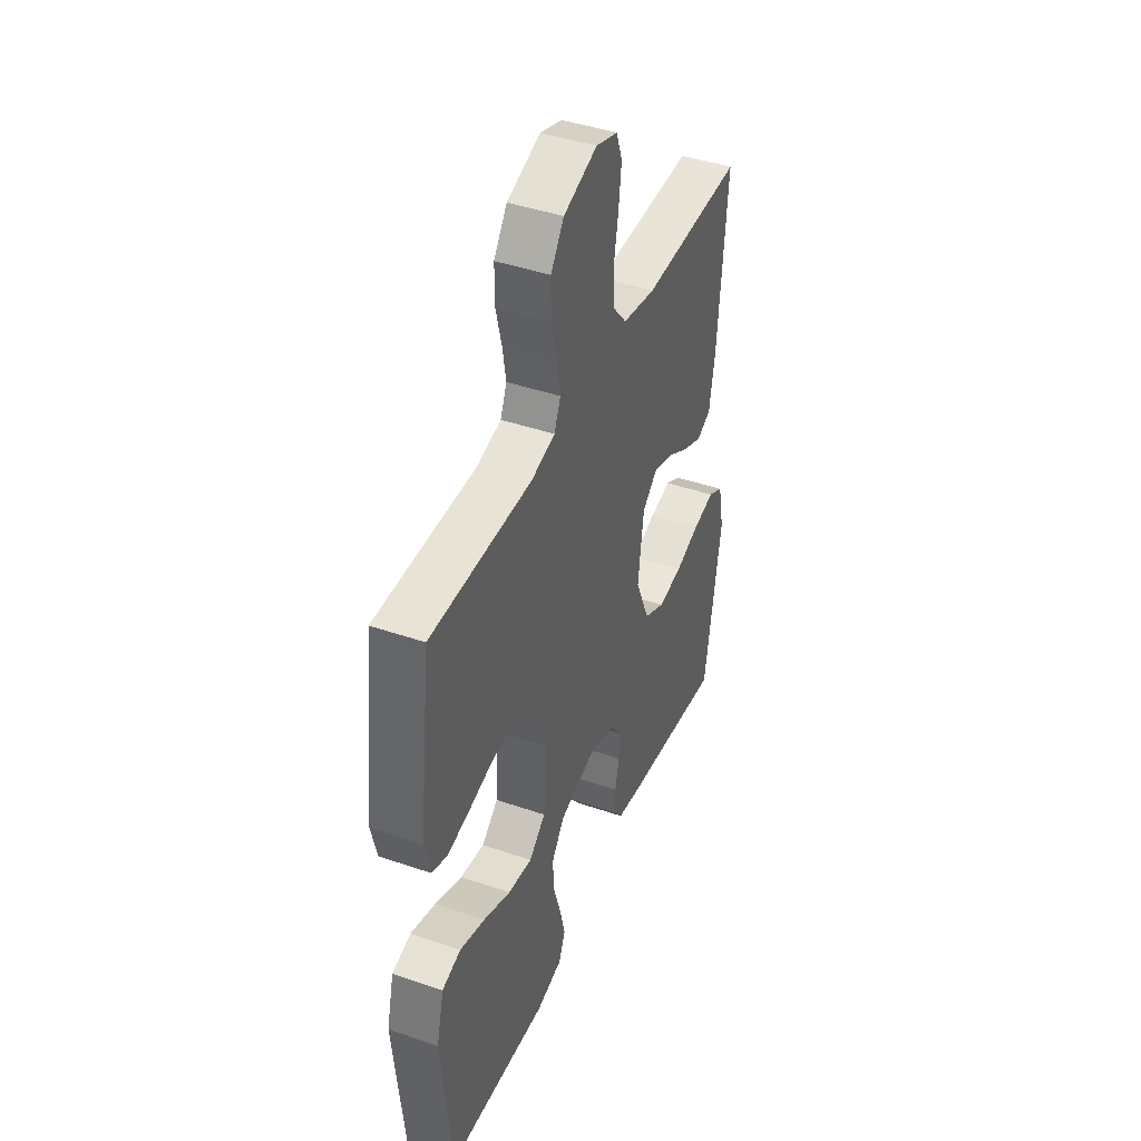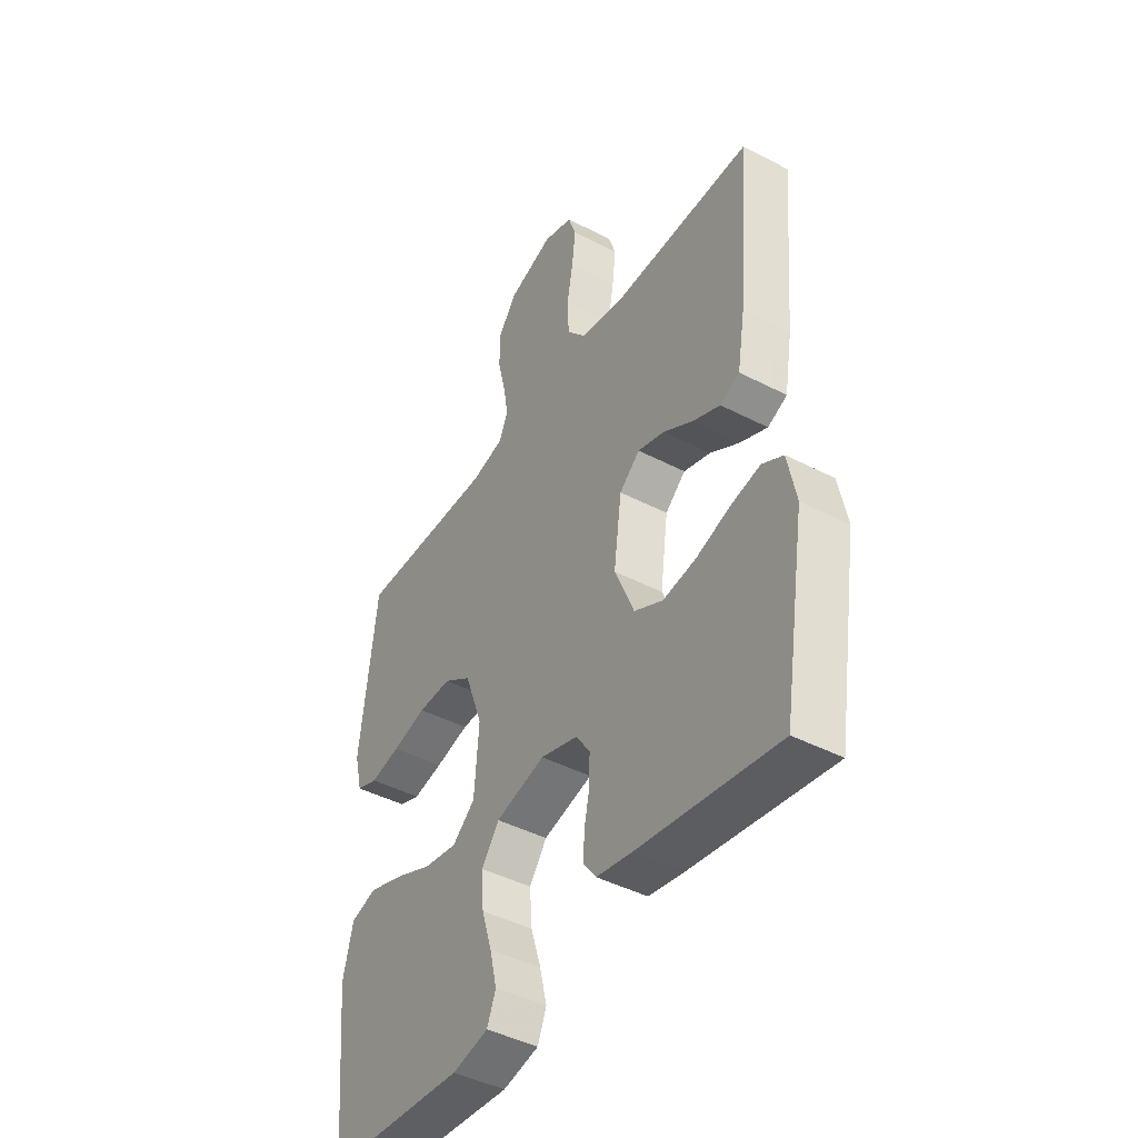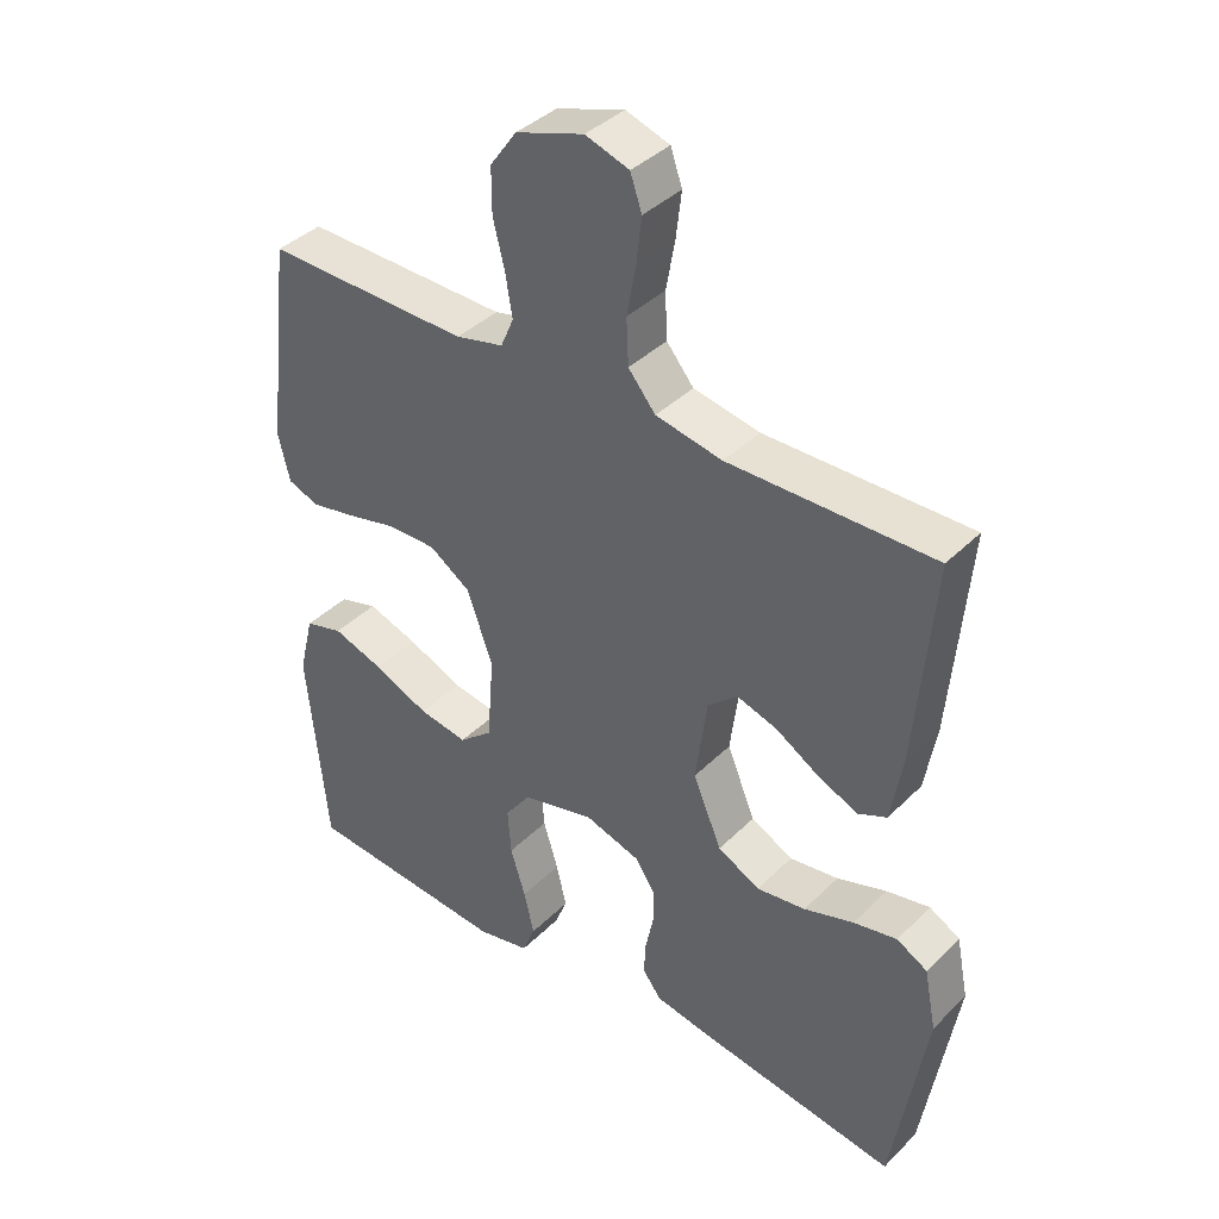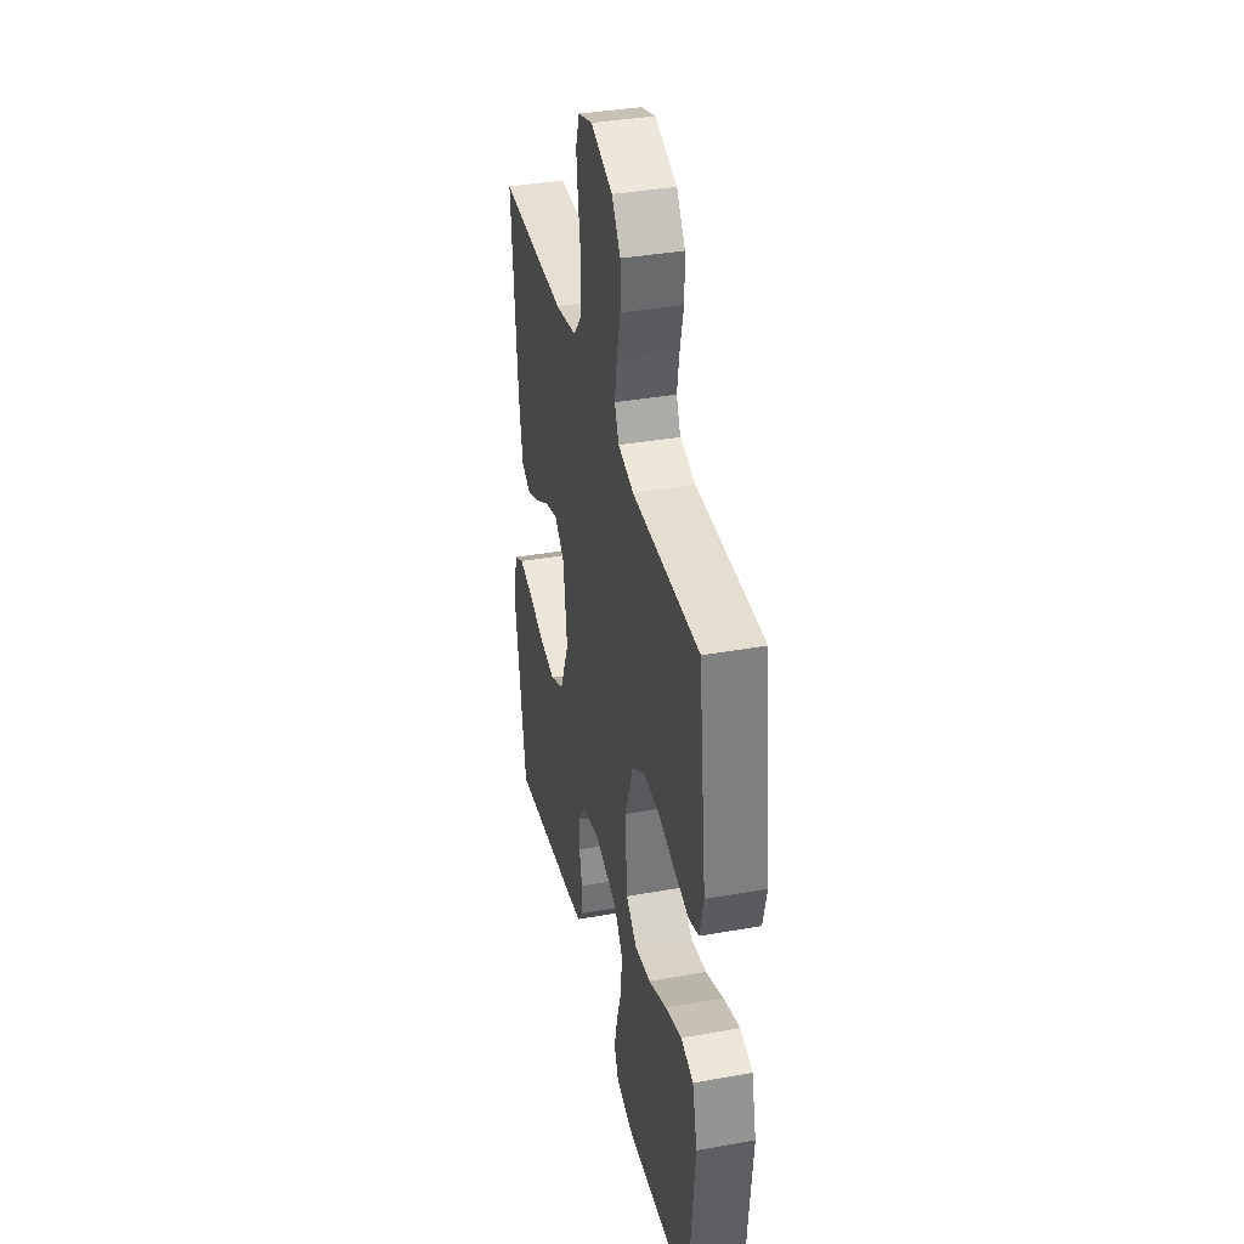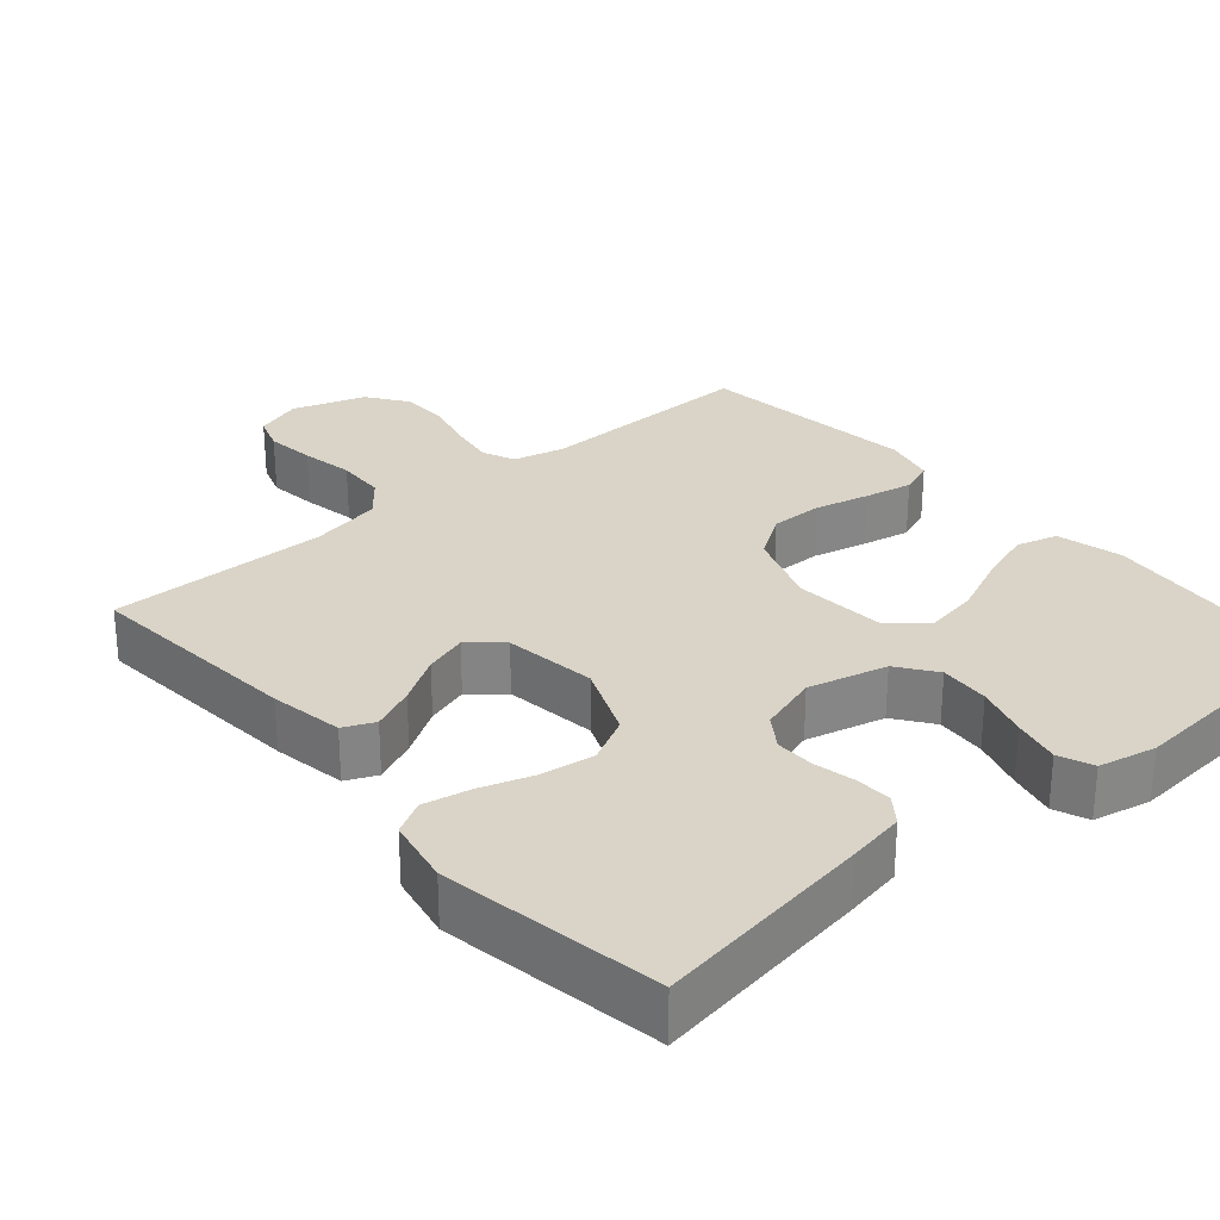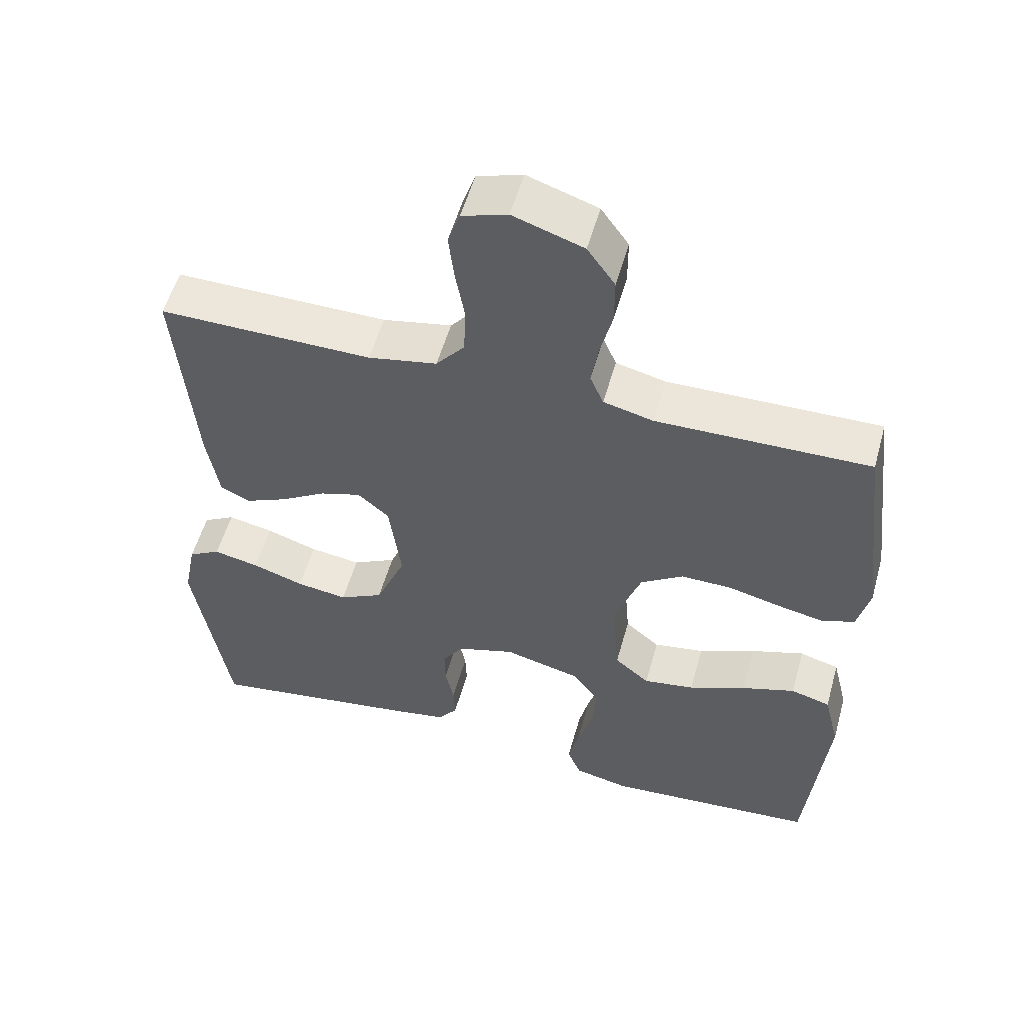
<metadata>
{"format":"obj","ext":"obj","renderer":"f3d","projection":"perspective","resolution":1024,"background":"white","views":[{"elev":43.0,"azim":-67.8,"up":"+Z"},{"elev":-43.8,"azim":58.6,"up":"+Z"},{"elev":39.2,"azim":39.5,"up":"+Z"},{"elev":37.4,"azim":-102.9,"up":"+Z"},{"elev":28.6,"azim":139.2,"up":"+Y"},{"elev":54.6,"azim":-164.4,"up":"+Z"}]}
</metadata>
<code>
v -0.5 0.07 -0.5
v -0.529 0.07 -0.2
v -0.507 0.07 -0.111
v -0.451 0.07 -0.095
v -0.376 0.07 -0.12
v -0.295 0.07 -0.155
v -0.223 0.07 -0.167
v -0.174 0.07 -0.126
v -0.164 0.07 0
v -0.202 0.07 0.105
v -0.262 0.07 0.145
v -0.334 0.07 0.144
v -0.408 0.07 0.126
v -0.473 0.07 0.113
v -0.519 0.07 0.13
v -0.536 0.07 0.2
v -0.5 0.07 0.5
v -0.2 0.07 0.495
v -0.13 0.07 0.512
v -0.111 0.07 0.556
v -0.121 0.07 0.617
v -0.138 0.07 0.686
v -0.138 0.07 0.752
v -0.099 0.07 0.807
v 0 0.07 0.84
v 0.064 0.07 0.819
v 0.081 0.07 0.77
v 0.073 0.07 0.703
v 0.06 0.07 0.631
v 0.063 0.07 0.564
v 0.103 0.07 0.516
v 0.2 0.07 0.497
v 0.5 0.07 0.5
v 0.474 0.07 0.2
v 0.457 0.07 0.1
v 0.415 0.07 0.081
v 0.356 0.07 0.107
v 0.292 0.07 0.146
v 0.234 0.07 0.164
v 0.19 0.07 0.126
v 0.173 0.07 0
v 0.215 0.07 -0.1
v 0.277 0.07 -0.132
v 0.349 0.07 -0.122
v 0.422 0.07 -0.098
v 0.486 0.07 -0.085
v 0.531 0.07 -0.11
v 0.549 0.07 -0.2
v 0.5 0.07 -0.5
v 0.2 0.07 -0.454
v 0.123 0.07 -0.44
v 0.096 0.07 -0.404
v 0.098 0.07 -0.355
v 0.11 0.07 -0.299
v 0.111 0.07 -0.246
v 0.081 0.07 -0.202
v 0 0.07 -0.177
v -0.107 0.07 -0.204
v -0.145 0.07 -0.256
v -0.14 0.07 -0.324
v -0.118 0.07 -0.395
v -0.103 0.07 -0.459
v -0.122 0.07 -0.506
v -0.2 0.07 -0.523
v -0.5 0 -0.5
v -0.529 0 -0.2
v -0.507 0 -0.111
v -0.451 0 -0.095
v -0.376 0 -0.12
v -0.295 0 -0.155
v -0.223 0 -0.167
v -0.174 0 -0.126
v -0.164 0 0
v -0.202 0 0.105
v -0.262 0 0.145
v -0.334 0 0.144
v -0.408 0 0.126
v -0.473 0 0.113
v -0.519 0 0.13
v -0.536 0 0.2
v -0.5 0 0.5
v -0.2 0 0.495
v -0.13 0 0.512
v -0.111 0 0.556
v -0.121 0 0.617
v -0.138 0 0.686
v -0.138 0 0.752
v -0.099 0 0.807
v 0 0 0.84
v 0.064 0 0.819
v 0.081 0 0.77
v 0.073 0 0.703
v 0.06 0 0.631
v 0.063 0 0.564
v 0.103 0 0.516
v 0.2 0 0.497
v 0.5 0 0.5
v 0.474 0 0.2
v 0.457 0 0.1
v 0.415 0 0.081
v 0.356 0 0.107
v 0.292 0 0.146
v 0.234 0 0.164
v 0.19 0 0.126
v 0.173 0 0
v 0.215 0 -0.1
v 0.277 0 -0.132
v 0.349 0 -0.122
v 0.422 0 -0.098
v 0.486 0 -0.085
v 0.531 0 -0.11
v 0.549 0 -0.2
v 0.5 0 -0.5
v 0.2 0 -0.454
v 0.123 0 -0.44
v 0.096 0 -0.404
v 0.098 0 -0.355
v 0.11 0 -0.299
v 0.111 0 -0.246
v 0.081 0 -0.202
v 0 0 -0.177
v -0.107 0 -0.204
v -0.145 0 -0.256
v -0.14 0 -0.324
v -0.118 0 -0.395
v -0.103 0 -0.459
v -0.122 0 -0.506
v -0.2 0 -0.523
f 4 5 6
f 3 4 6
f 2 3 6
f 1 2 6
f 64 1 6
f 63 64 6
f 62 63 6
f 61 62 6
f 60 61 6
f 59 60 6 7
f 58 59 7 8
f 57 58 8 9
f 56 57 9 10
f 52 53 54
f 51 52 54
f 50 51 54
f 49 50 54
f 48 49 54
f 47 48 54
f 46 47 54
f 45 46 54
f 44 45 54
f 43 44 54 55
f 42 43 55 56
f 36 37 38
f 35 36 38
f 34 35 38
f 33 34 38
f 32 33 38
f 31 32 38 39
f 30 31 39 40
f 27 28 29
f 26 27 29
f 25 26 29
f 24 25 29
f 23 24 29
f 22 23 29
f 21 22 29
f 20 21 29 30
f 30 40 41
f 20 30 41
f 19 20 41
f 16 17 18
f 15 16 18
f 14 15 18
f 13 14 18
f 12 13 18
f 11 12 18 19
f 42 56 10
f 41 42 10
f 19 41 10
f 10 11 19
f 70 69 68
f 70 68 67
f 70 67 66
f 70 66 65
f 70 65 128
f 70 128 127
f 70 127 126
f 70 126 125
f 70 125 124
f 71 70 124 123
f 72 71 123 122
f 73 72 122 121
f 74 73 121 120
f 118 117 116
f 118 116 115
f 118 115 114
f 118 114 113
f 118 113 112
f 118 112 111
f 118 111 110
f 118 110 109
f 118 109 108
f 119 118 108 107
f 120 119 107 106
f 102 101 100
f 102 100 99
f 102 99 98
f 102 98 97
f 102 97 96
f 103 102 96 95
f 104 103 95 94
f 93 92 91
f 93 91 90
f 93 90 89
f 93 89 88
f 93 88 87
f 93 87 86
f 93 86 85
f 94 93 85 84
f 105 104 94
f 105 94 84
f 105 84 83
f 82 81 80
f 82 80 79
f 82 79 78
f 82 78 77
f 82 77 76
f 83 82 76 75
f 74 120 106
f 74 106 105
f 74 105 83
f 83 75 74
f 1 65 66 2
f 2 66 67 3
f 3 67 68 4
f 4 68 69 5
f 5 69 70 6
f 6 70 71 7
f 7 71 72 8
f 8 72 73 9
f 9 73 74 10
f 10 74 75 11
f 11 75 76 12
f 12 76 77 13
f 13 77 78 14
f 14 78 79 15
f 15 79 80 16
f 16 80 81 17
f 17 81 82 18
f 18 82 83 19
f 19 83 84 20
f 20 84 85 21
f 21 85 86 22
f 22 86 87 23
f 23 87 88 24
f 24 88 89 25
f 25 89 90 26
f 26 90 91 27
f 27 91 92 28
f 28 92 93 29
f 29 93 94 30
f 30 94 95 31
f 31 95 96 32
f 32 96 97 33
f 33 97 98 34
f 34 98 99 35
f 35 99 100 36
f 36 100 101 37
f 37 101 102 38
f 38 102 103 39
f 39 103 104 40
f 40 104 105 41
f 41 105 106 42
f 42 106 107 43
f 43 107 108 44
f 44 108 109 45
f 45 109 110 46
f 46 110 111 47
f 47 111 112 48
f 48 112 113 49
f 49 113 114 50
f 50 114 115 51
f 51 115 116 52
f 52 116 117 53
f 53 117 118 54
f 54 118 119 55
f 55 119 120 56
f 56 120 121 57
f 57 121 122 58
f 58 122 123 59
f 59 123 124 60
f 60 124 125 61
f 61 125 126 62
f 62 126 127 63
f 63 127 128 64
f 64 128 65 1

</code>
